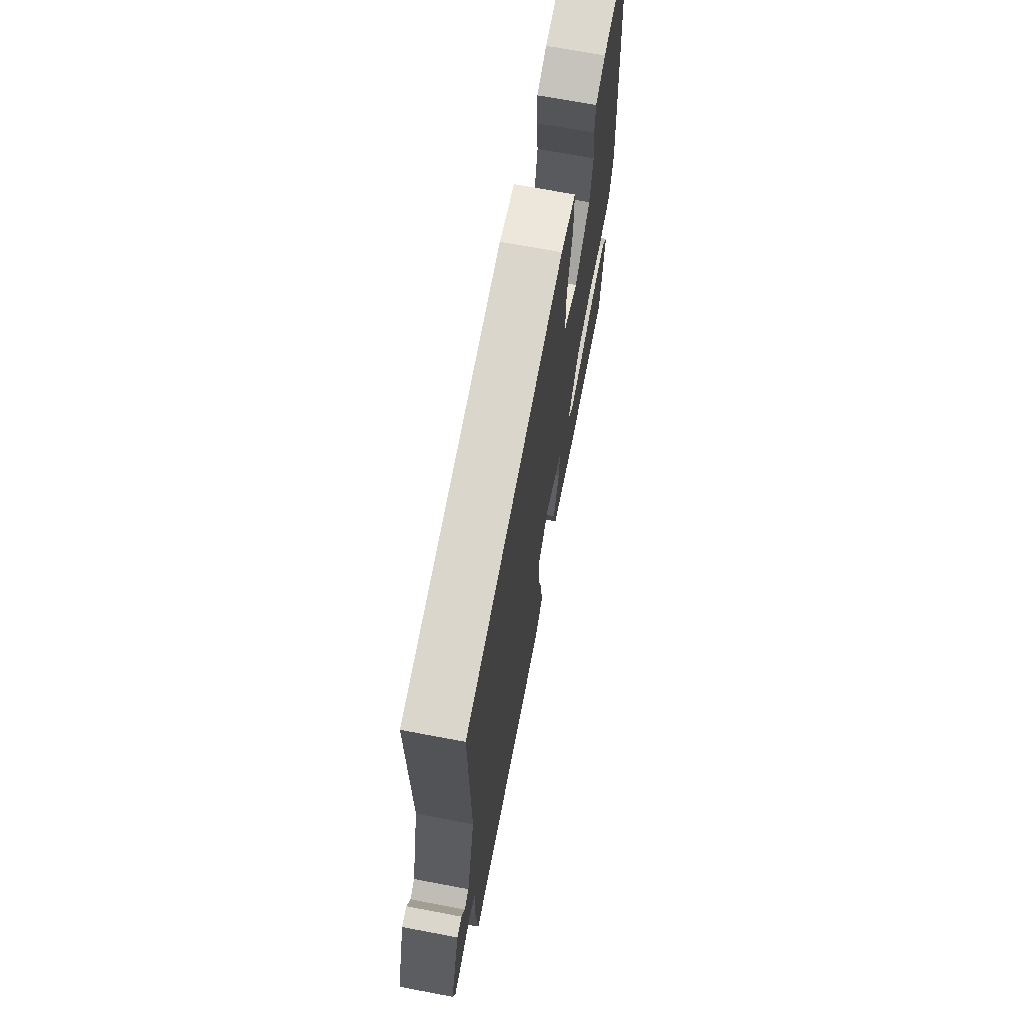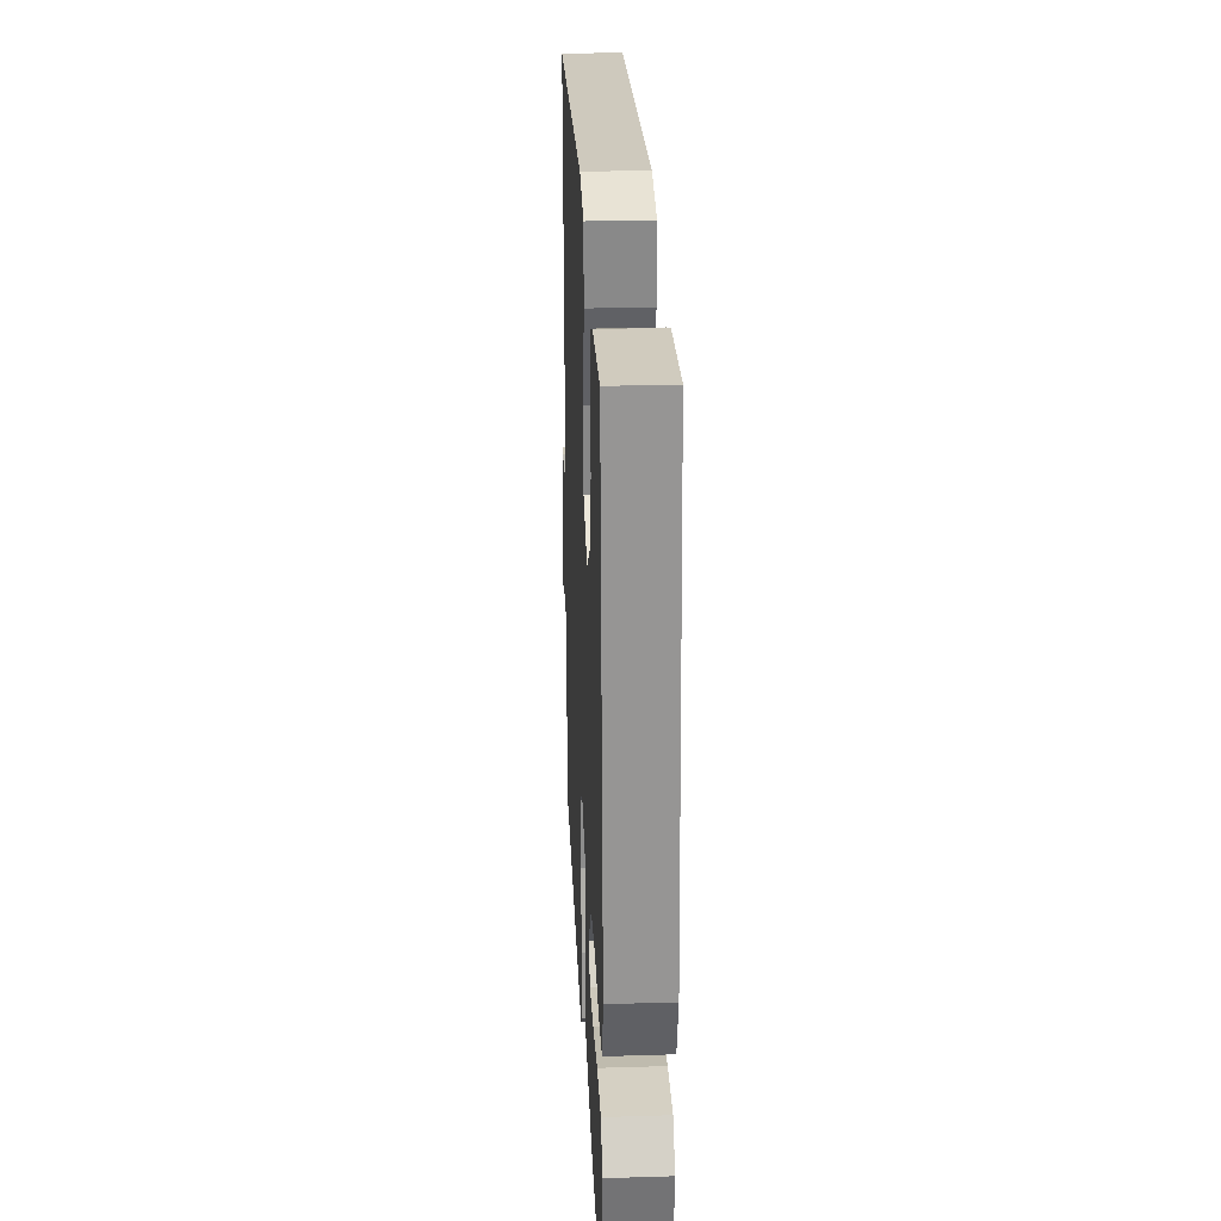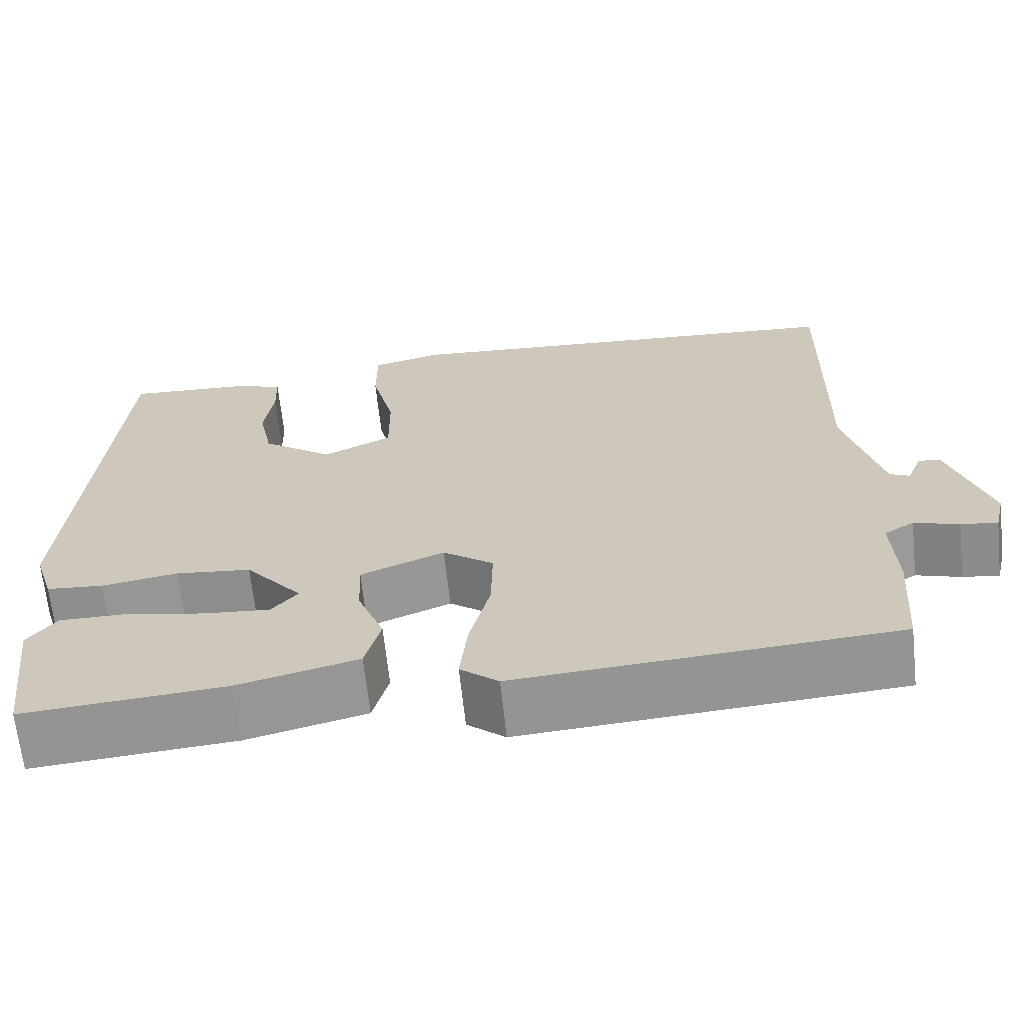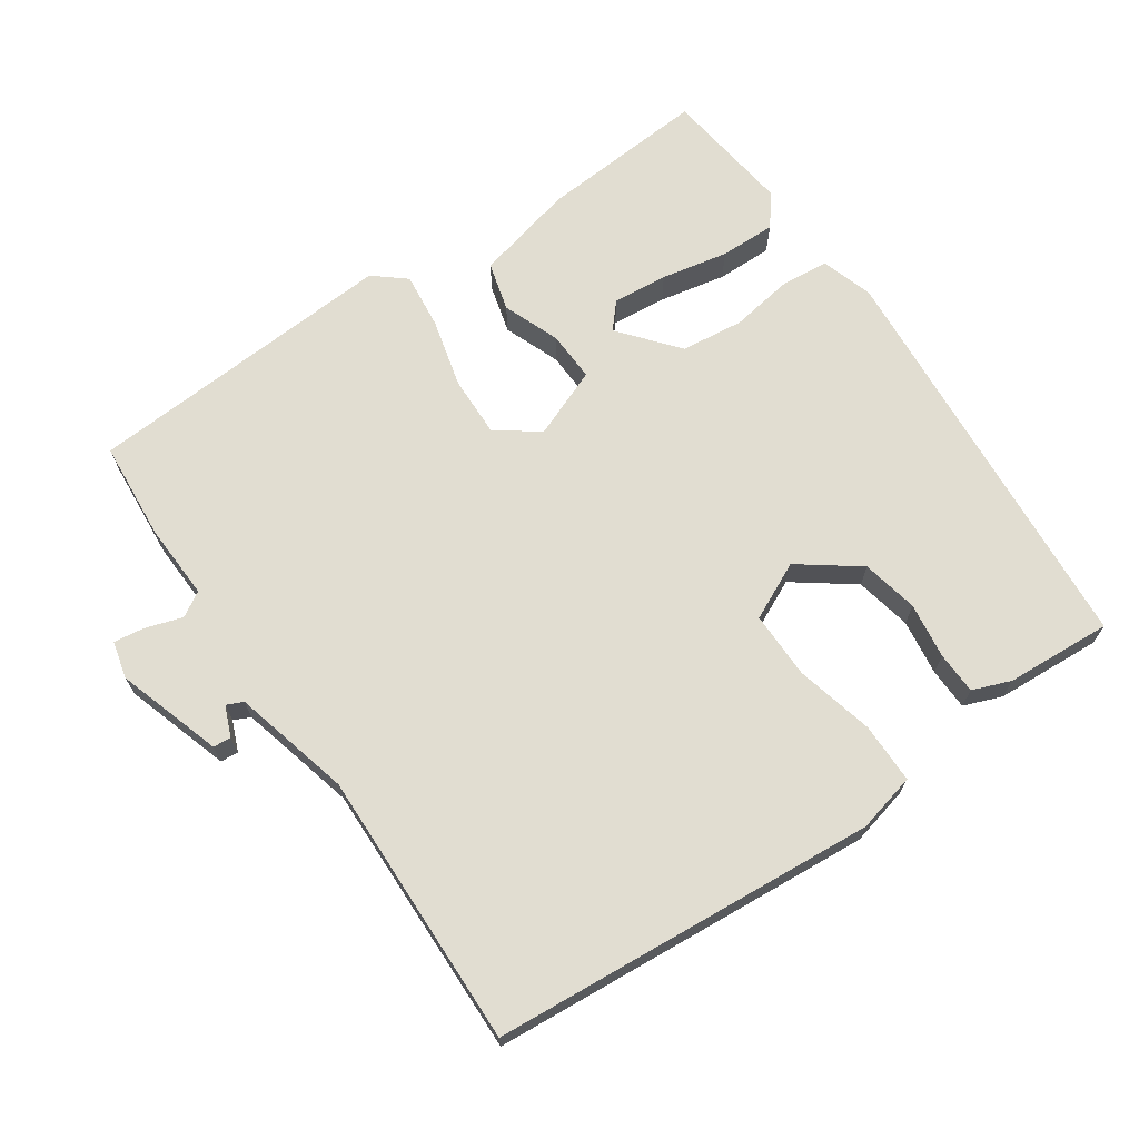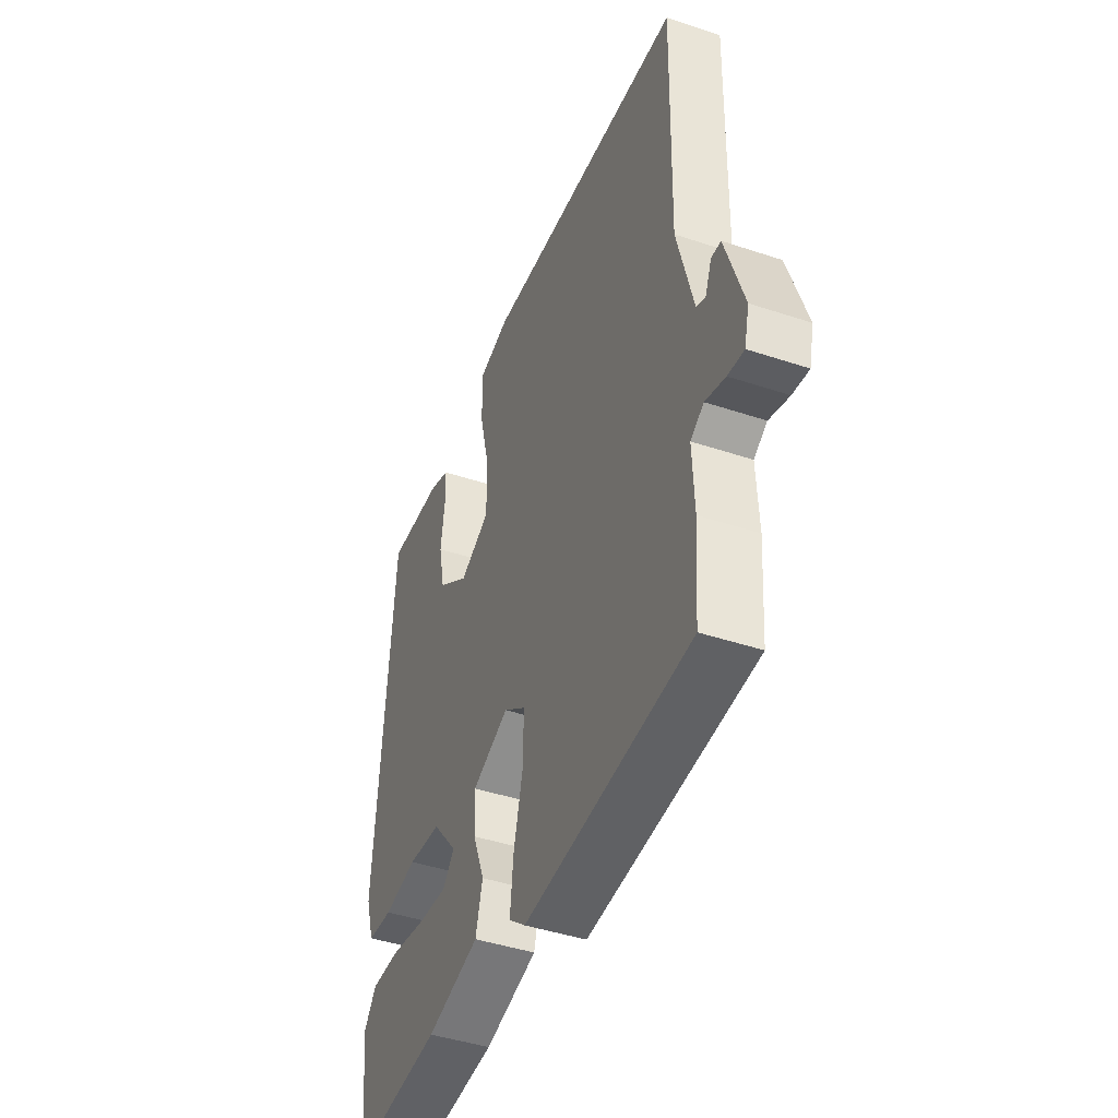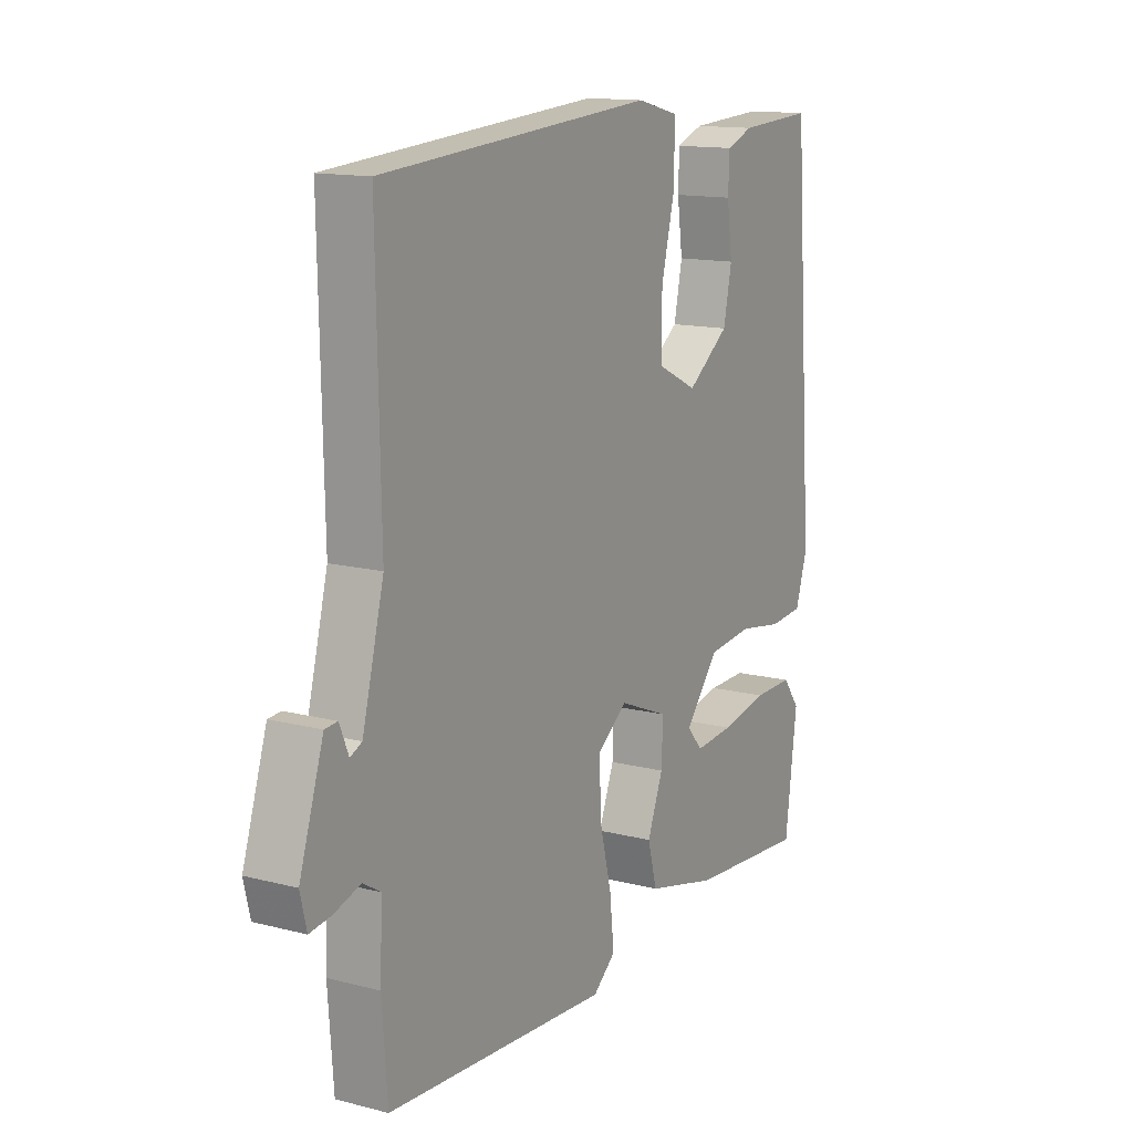
<metadata>
{"format":"obj","ext":"obj","renderer":"f3d","projection":"perspective","resolution":1024,"background":"white","views":[{"elev":69.2,"azim":-79.3,"up":"+Z"},{"elev":27.0,"azim":87.3,"up":"+Z"},{"elev":-66.3,"azim":-173.9,"up":"+Z"},{"elev":68.8,"azim":-34.2,"up":"+Y"},{"elev":-43.8,"azim":-111.4,"up":"+Z"},{"elev":13.8,"azim":-60.2,"up":"+Z"}]}
</metadata>
<code>
v -0.5 0.07 0.5
v 0.058 0.07 0.542
v 0.143 0.07 0.521
v 0.143 0.07 0.433
v 0.115 0.07 0.32
v 0.114 0.07 0.223
v 0.197 0.07 0.183
v 0.283 0.07 0.246
v 0.3 0.07 0.328
v 0.289 0.07 0.409
v 0.291 0.07 0.47
v 0.346 0.07 0.491
v 0.5 0.07 0.5
v 0.544 0.07 -0.096
v 0.52 0.07 -0.172
v 0.451 0.07 -0.178
v 0.359 0.07 -0.163
v 0.268 0.07 -0.173
v 0.199 0.07 -0.256
v 0.231 0.07 -0.293
v 0.311 0.07 -0.286
v 0.408 0.07 -0.267
v 0.489 0.07 -0.266
v 0.524 0.07 -0.312
v 0.5 0.07 -0.5
v 0.256 0.07 -0.481
v 0.111 0.07 -0.445
v 0.092 0.07 -0.374
v 0.124 0.07 -0.292
v 0.127 0.07 -0.219
v 0.026 0.07 -0.178
v -0.035 0.07 -0.223
v -0.033 0.07 -0.311
v -0.008 0.07 -0.41
v 0.001 0.07 -0.493
v -0.045 0.07 -0.531
v -0.5 0.07 -0.5
v -0.511 0.07 -0.355
v -0.506 0.07 -0.246
v -0.542 0.07 -0.224
v -0.596 0.07 -0.241
v -0.64 0.07 -0.247
v -0.653 0.07 -0.193
v -0.604 0.07 -0.041
v -0.578 0.07 -0.039
v -0.56 0.07 -0.083
v -0.536 0.07 -0.072
v -0.492 0.07 0.098
v -0.5 0 0.5
v 0.058 0 0.542
v 0.143 0 0.521
v 0.143 0 0.433
v 0.115 0 0.32
v 0.114 0 0.223
v 0.197 0 0.183
v 0.283 0 0.246
v 0.3 0 0.328
v 0.289 0 0.409
v 0.291 0 0.47
v 0.346 0 0.491
v 0.5 0 0.5
v 0.544 0 -0.096
v 0.52 0 -0.172
v 0.451 0 -0.178
v 0.359 0 -0.163
v 0.268 0 -0.173
v 0.199 0 -0.256
v 0.231 0 -0.293
v 0.311 0 -0.286
v 0.408 0 -0.267
v 0.489 0 -0.266
v 0.524 0 -0.312
v 0.5 0 -0.5
v 0.256 0 -0.481
v 0.111 0 -0.445
v 0.092 0 -0.374
v 0.124 0 -0.292
v 0.127 0 -0.219
v 0.026 0 -0.178
v -0.035 0 -0.223
v -0.033 0 -0.311
v -0.008 0 -0.41
v 0.001 0 -0.493
v -0.045 0 -0.531
v -0.5 0 -0.5
v -0.511 0 -0.355
v -0.506 0 -0.246
v -0.542 0 -0.224
v -0.596 0 -0.241
v -0.64 0 -0.247
v -0.653 0 -0.193
v -0.604 0 -0.041
v -0.578 0 -0.039
v -0.56 0 -0.083
v -0.536 0 -0.072
v -0.492 0 0.098
f 44 45 46
f 43 44 46
f 42 43 46
f 41 42 46
f 40 41 46
f 39 40 46 47
f 37 38 39
f 36 37 39
f 35 36 39
f 34 35 39
f 33 34 39
f 39 47 48
f 33 39 48
f 32 33 48
f 27 28 29
f 26 27 29
f 25 26 29
f 24 25 29
f 21 22 23 24
f 20 21 24
f 20 24 29
f 19 20 29 30
f 15 16 17
f 14 15 17
f 13 14 17
f 12 13 17
f 11 12 17
f 9 10 11
f 9 11 17
f 8 9 17 18
f 3 4 5
f 2 3 5
f 1 2 5
f 48 1 5
f 32 48 5
f 31 32 5 6
f 30 31 6 7
f 18 19 30
f 8 18 30
f 7 8 30
f 94 93 92
f 94 92 91
f 94 91 90
f 94 90 89
f 94 89 88
f 95 94 88 87
f 87 86 85
f 87 85 84
f 87 84 83
f 87 83 82
f 87 82 81
f 96 95 87
f 96 87 81
f 96 81 80
f 77 76 75
f 77 75 74
f 77 74 73
f 77 73 72
f 72 71 70 69
f 72 69 68
f 77 72 68
f 78 77 68 67
f 65 64 63
f 65 63 62
f 65 62 61
f 65 61 60
f 65 60 59
f 59 58 57
f 65 59 57
f 66 65 57 56
f 53 52 51
f 53 51 50
f 53 50 49
f 53 49 96
f 53 96 80
f 54 53 80 79
f 55 54 79 78
f 78 67 66
f 78 66 56
f 78 56 55
f 1 49 50 2
f 2 50 51 3
f 3 51 52 4
f 4 52 53 5
f 5 53 54 6
f 6 54 55 7
f 7 55 56 8
f 8 56 57 9
f 9 57 58 10
f 10 58 59 11
f 11 59 60 12
f 12 60 61 13
f 13 61 62 14
f 14 62 63 15
f 15 63 64 16
f 16 64 65 17
f 17 65 66 18
f 18 66 67 19
f 19 67 68 20
f 20 68 69 21
f 21 69 70 22
f 22 70 71 23
f 23 71 72 24
f 24 72 73 25
f 25 73 74 26
f 26 74 75 27
f 27 75 76 28
f 28 76 77 29
f 29 77 78 30
f 30 78 79 31
f 31 79 80 32
f 32 80 81 33
f 33 81 82 34
f 34 82 83 35
f 35 83 84 36
f 36 84 85 37
f 37 85 86 38
f 38 86 87 39
f 39 87 88 40
f 40 88 89 41
f 41 89 90 42
f 42 90 91 43
f 43 91 92 44
f 44 92 93 45
f 45 93 94 46
f 46 94 95 47
f 47 95 96 48
f 48 96 49 1

</code>
